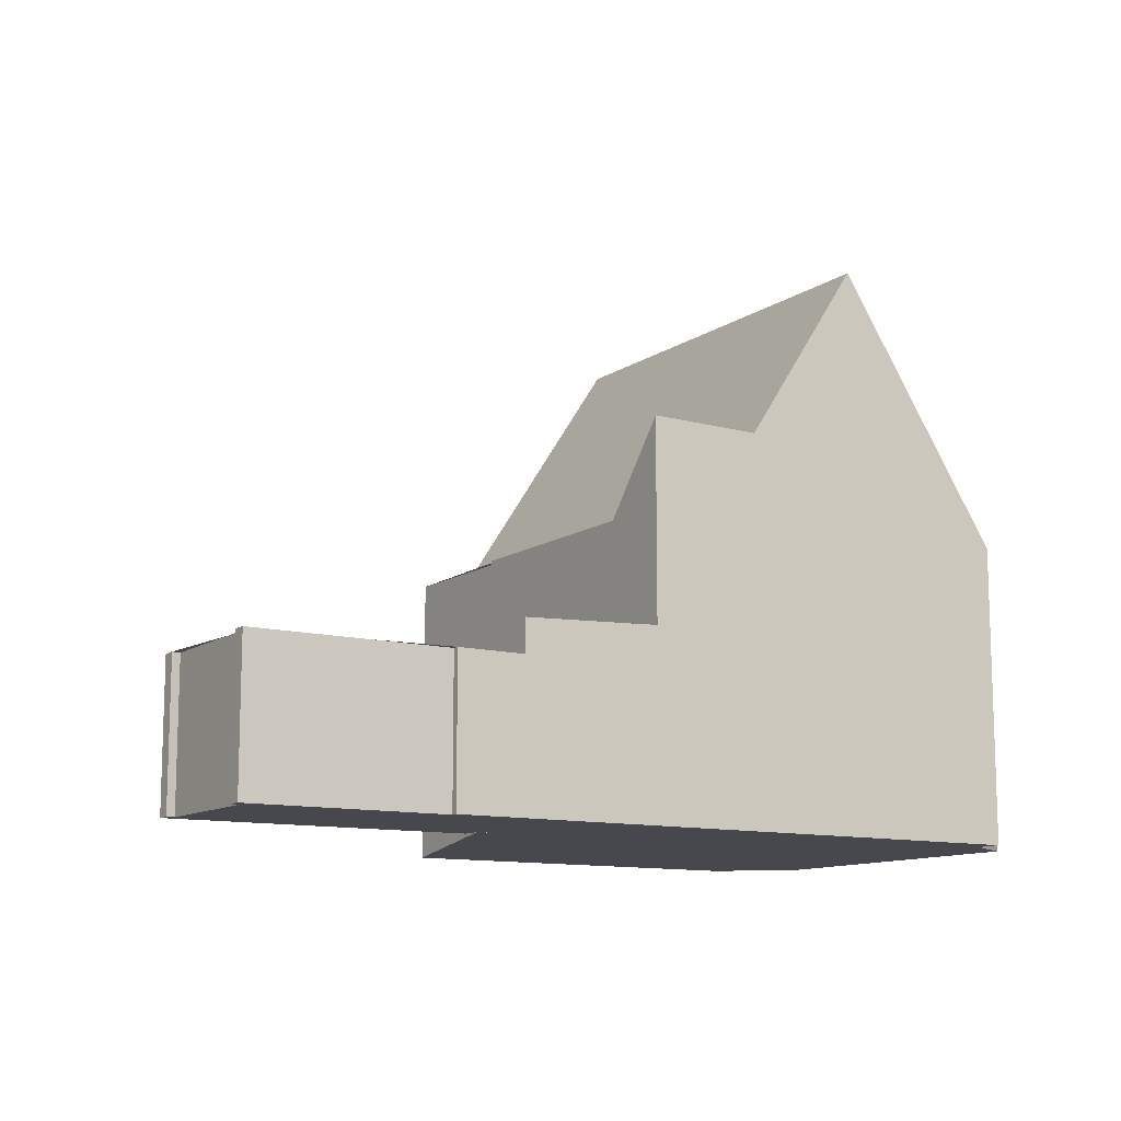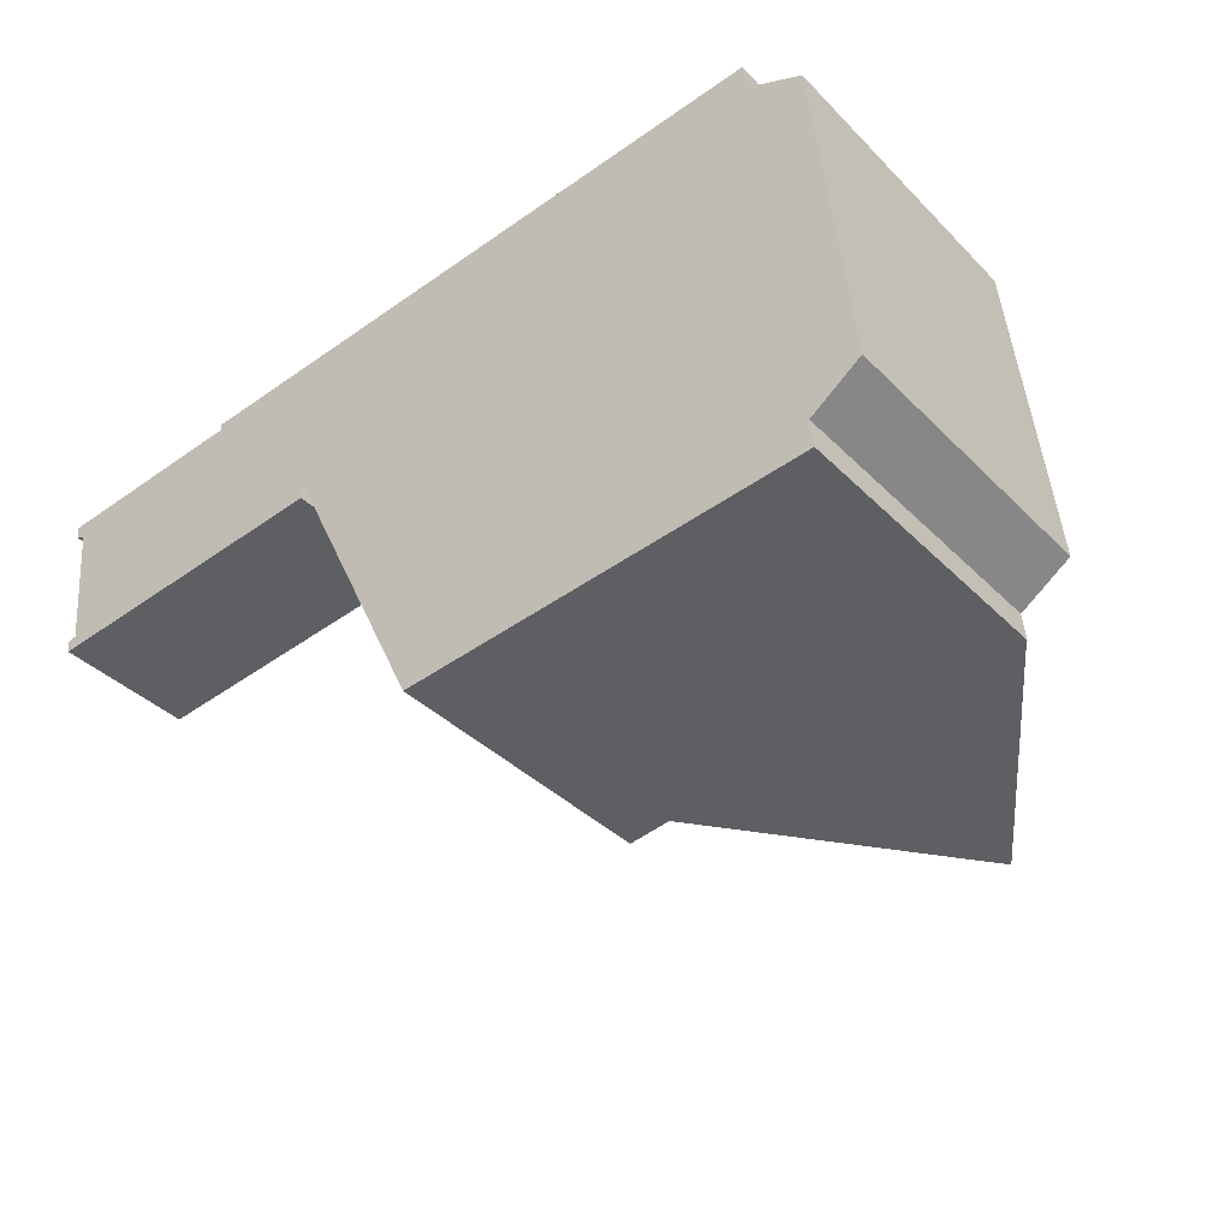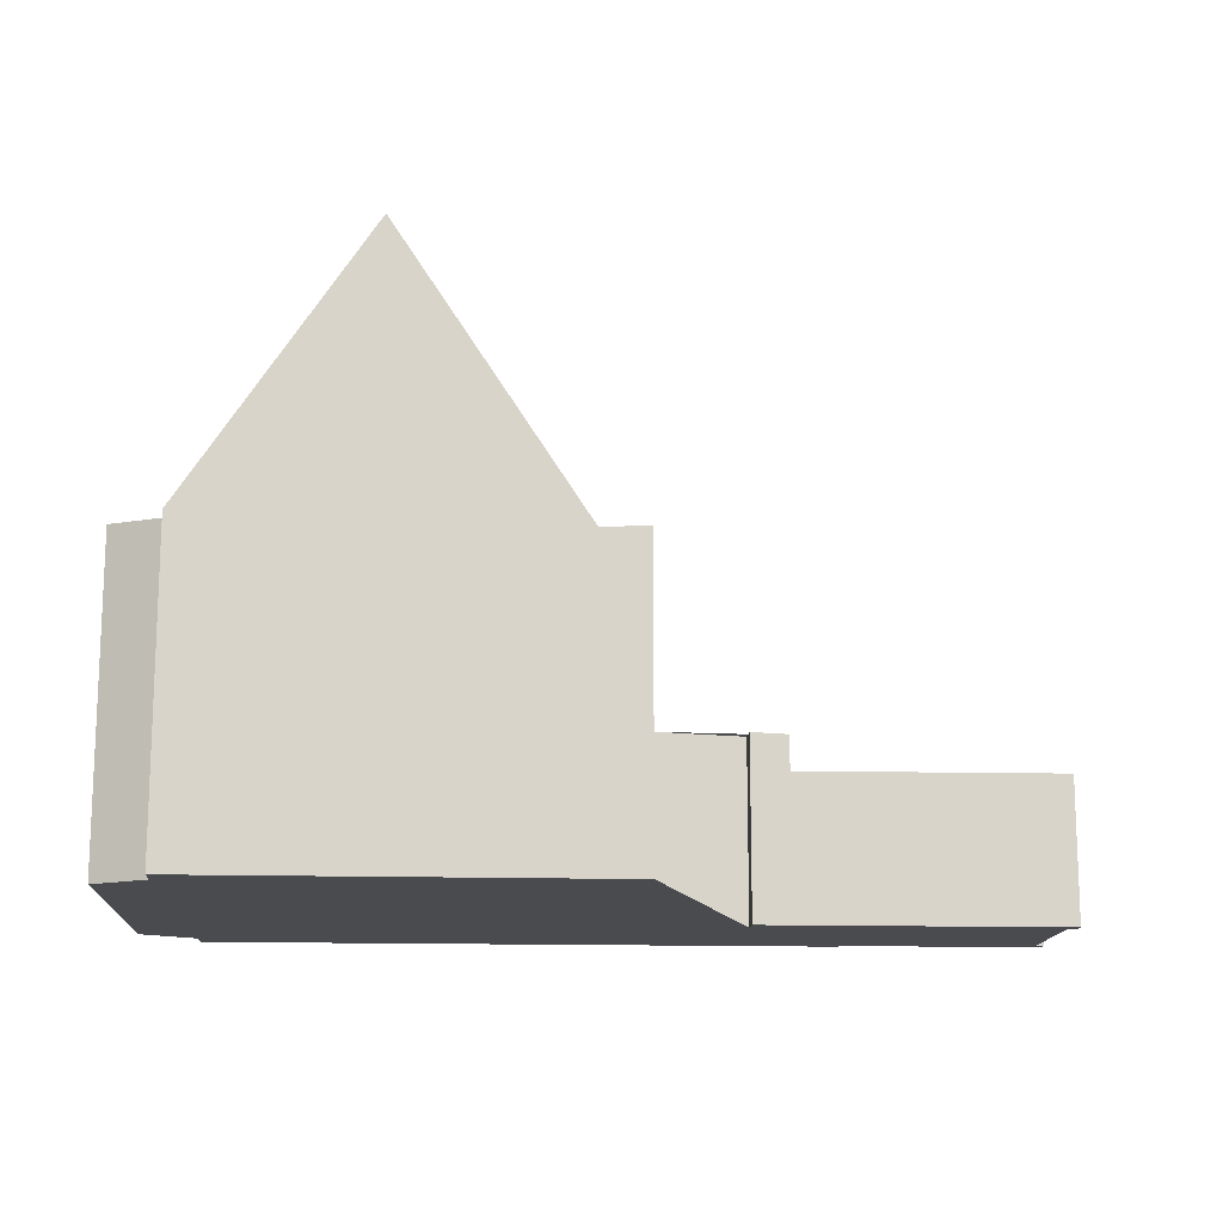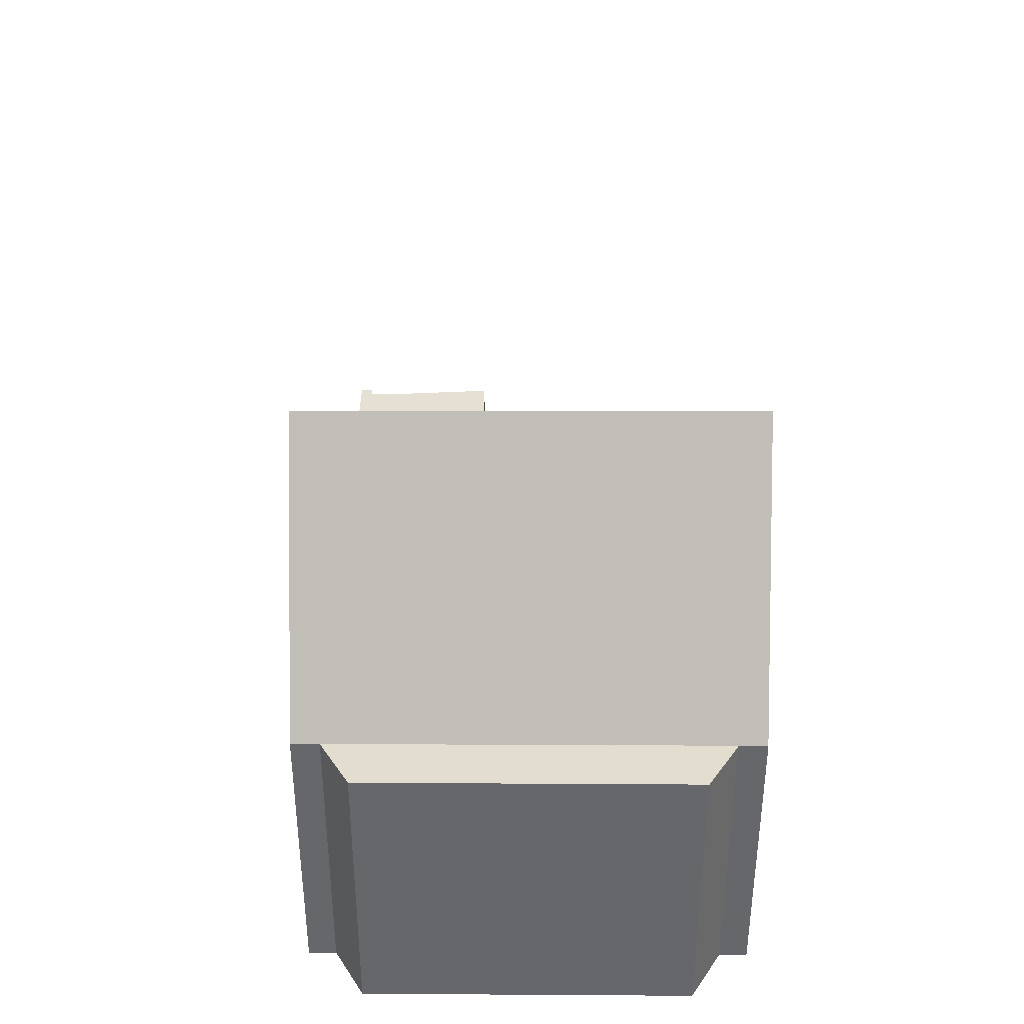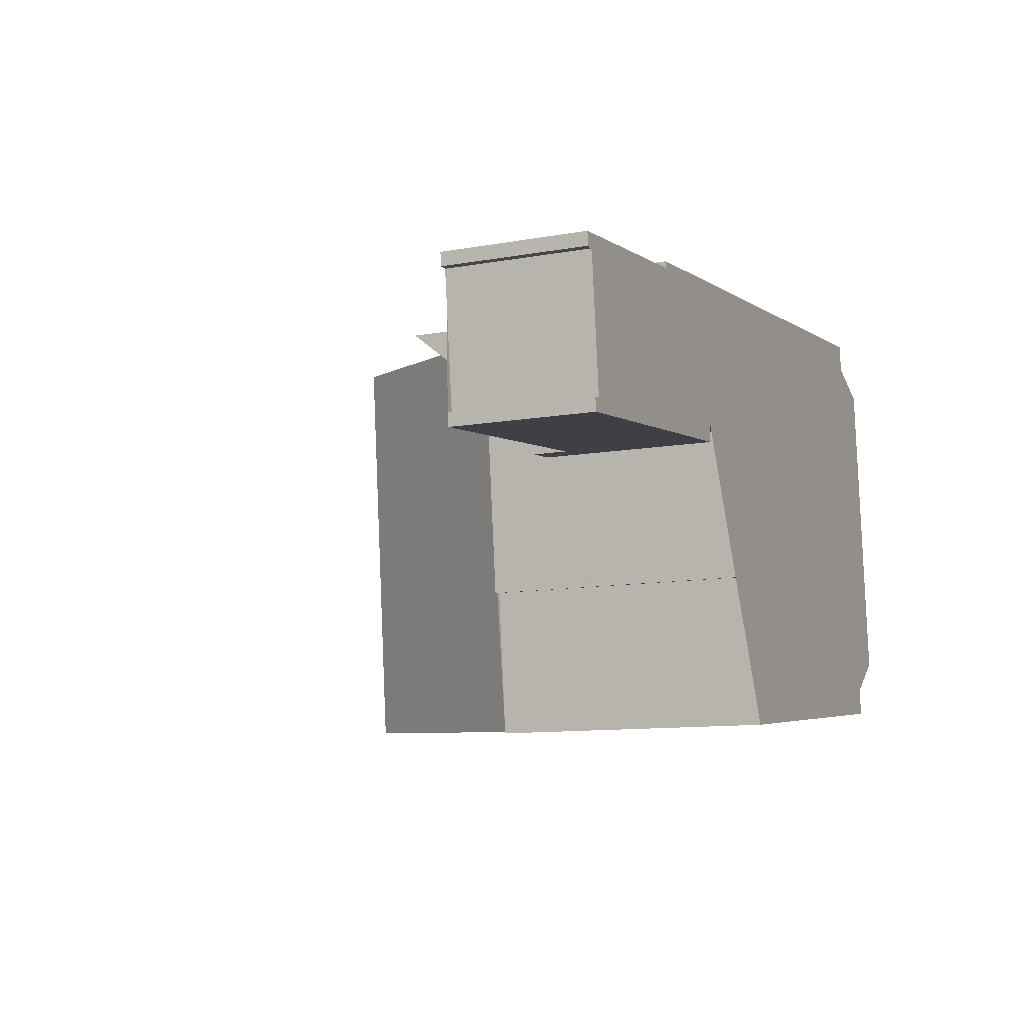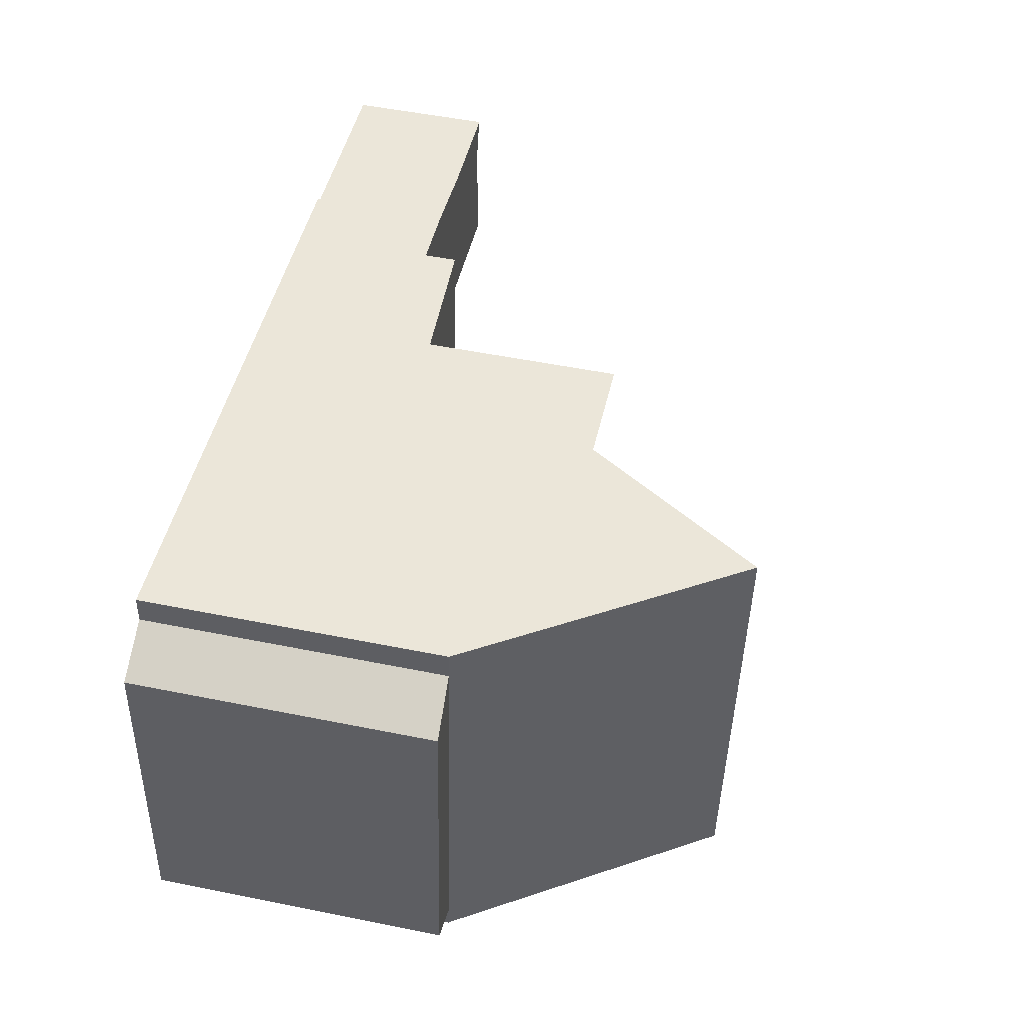
<metadata>
{"format":"obj","ext":"obj","renderer":"f3d","projection":"perspective","resolution":1024,"background":"white","views":[{"elev":-11.7,"azim":141.6,"up":"+Z"},{"elev":-37.1,"azim":-141.7,"up":"+Y"},{"elev":-14.3,"azim":-9.7,"up":"+Z"},{"elev":37.9,"azim":-95.5,"up":"+Z"},{"elev":-10.4,"azim":114.8,"up":"+Y"},{"elev":52.6,"azim":-77.8,"up":"+Y"}]}
</metadata>
<code>
v -990.9 -1418 5.667
v -990.8 -1417 5.667
v -979.2 -1418 2.71
v -979.2 -1418 2.71
v -975.5 -1419 2.718
v -975.5 -1419 2.717
v -975.7 -1419 2.716
v -975.9 -1422 2.705
v -975.8 -1422 2.706
v -975.8 -1422 2.704
v -983.9 -1423 5.538
v -984.2 -1426 5.536
v -991.7 -1426 5.672
v -991.6 -1425 5.672
v -992.6 -1424 5.712
v -991.9 -1418 5.708
v -981.5 -1421 3.379
v -981.4 -1421 3.377
v -983.3 -1420 3.459
v -983.6 -1423 3.477
v -987.5 -1417 10.61
v -988.4 -1426 10.64
v -991.7 -1426 5.671
v -990.9 -1418 5.667
v -990.9 -1418 5.667
v -989.8 -1417 7.135
v -987.6 -1418 10.61
v -990.1 -1417 6.756
v -990.8 -1417 5.667
v -988.4 -1426 10.64
v -987.5 -1417 10.61
v -990.9 -1418 5.667
v -991.7 -1426 5.671
v -985.3 -1418 7.168
v -985.1 -1418 6.8
v -985.3 -1418 7.168
v -982.8 -1418 3.433
v -983.1 -1421 3.449
v -985 -1426 5.488
v -983.7 -1423 3.936
v -983.1 -1418 3.891
v -975.5 -1419 2.717
v -975.8 -1422 2.705
v -980.8 -1421 2.693
v -980.5 -1418 2.707
v -985 -1426 5.488
v -984.3 -1419 5.49
v -984.3 -1419 5.49
v -983.1 -1418 5.55
v -983.7 -1423 5.547
v -983.1 -1418 5.349
v -983.7 -1423 5.352
v -990.9 -1418 5.667
v -991.9 -1418 5.708
v -983.4 -1421 3.462
v -984.3 -1419 5.49
v -983.3 -1419 5.55
v -983.1 -1418 7.184
v -983.4 -1421 3.913
v -983.3 -1419 5.35
v -982.8 -1418 3.435
v -983.1 -1418 3.446
v -983.4 -1421 3.465
v -980.5 -1418 3.33
v -980.8 -1421 3.349
v -983.7 -1423 3.48
v -987.6 -1418 10.61
v -983.2 -1418 5.55
v -983.2 -1418 6.816
v -980.5 -1418 2.706
v -983.2 -1418 3.448
v -983.2 -1418 3.893
v -985.1 -1418 6.8
v -983.2 -1418 5.349
v -980.5 -1418 3.332
v -991.9 -1418 5.708
v -991.9 -1418 5.708
v -992.6 -1424 5.712
v -983.2 -1418 3.448
v -983.1 -1418 3.446
v -983.2 -1418 6.816
v -983.3 -1419 5.55
v -983.7 -1423 3.48
v -983.4 -1421 3.465
v -983.7 -1423 5.547
v -983.3 -1419 5.55
v -983.1 -1418 7.184
v -991.1 -1420 5.668
v -987.8 -1420 10.62
v -987.8 -1420 10.62
v -984.5 -1421 5.49
v -991.1 -1420 5.668
v -992.1 -1420 5.709
v -984.5 -1421 5.49
v -983.4 -1421 5.549
v -983.4 -1421 3.541
v -983.4 -1421 3.915
v -983.4 -1421 5.351
v -983.4 -1421 5.549
v -983.4 -1421 3.461
v -983.4 -1421 3.464
v -981.5 -1421 3.379
v -980.8 -1421 2.694
v -983.4 -1421 3.464
v -980.8 -1421 3.348
v -992.1 -1420 5.71
v -980.8 -1421 3.349
v -980.8 -1421 3.348
v -980.8 -1421 2.694
v -980.8 -1421 2.693
v -980.5 -1418 3.332
v -980.5 -1418 3.33
v -980.5 -1418 2.707
v -980.5 -1418 2.706
v -976 -1422 2.705
v -976 -1422 2.704
v -975.7 -1419 2.718
v -975.7 -1419 2.717
v -990.8 -1417 5.667
v -990.9 -1418 5.667
v -990.9 -1418 -8.882e-16
v -990.8 -1417 0
v -989.8 -1417 7.135
v -990.8 -1417 5.667
v -990.8 -1417 0
v -989.8 -1417 0
v -979.2 -1418 2.71
v -979.2 -1418 2.71
v -979.2 -1418 4.441e-16
v -979.2 -1418 0
v -975.7 -1419 2.718
v -979.2 -1418 2.71
v -979.2 -1418 0
v -975.7 -1419 0
v -975.5 -1419 2.717
v -975.5 -1419 2.718
v -975.5 -1419 0
v -975.5 -1419 0
v -975.7 -1419 2.716
v -975.5 -1419 2.717
v -975.5 -1419 0
v -975.7 -1419 0
v -975.9 -1422 2.705
v -975.7 -1419 2.716
v -975.7 -1419 0
v -975.9 -1422 0
v -975.8 -1422 2.706
v -975.9 -1422 2.705
v -975.9 -1422 0
v -975.8 -1422 0
v -975.8 -1422 2.705
v -975.8 -1422 2.706
v -975.8 -1422 0
v -975.8 -1422 0
v -976 -1422 2.704
v -975.8 -1422 2.704
v -975.8 -1422 0
v -976 -1422 0
v -984.2 -1426 5.536
v -983.9 -1423 5.538
v -983.9 -1423 8.882e-16
v -984.2 -1426 0
v -985 -1426 5.488
v -984.2 -1426 5.536
v -984.2 -1426 0
v -985 -1426 8.882e-16
v -991.6 -1425 5.672
v -991.7 -1426 5.672
v -991.7 -1426 -8.882e-16
v -991.6 -1425 0
v -992.6 -1424 5.712
v -991.6 -1425 5.672
v -991.6 -1425 0
v -992.6 -1424 0
v -992.1 -1420 5.71
v -992.6 -1424 5.712
v -992.6 -1424 8.882e-16
v -992.1 -1420 0
v -991.9 -1418 5.708
v -991.9 -1418 5.708
v -991.9 -1418 0
v -991.9 -1418 8.882e-16
v -981.5 -1421 3.379
v -981.5 -1421 3.379
v -981.5 -1421 0
v -981.5 -1421 0
v -983.1 -1421 3.449
v -981.4 -1421 3.377
v -981.4 -1421 0
v -983.1 -1421 4.441e-16
v -983.4 -1421 3.461
v -983.3 -1420 3.459
v -983.3 -1420 0
v -983.4 -1421 4.441e-16
v -983.7 -1423 3.48
v -983.6 -1423 3.477
v -983.6 -1423 0
v -983.7 -1423 0
v -991.7 -1426 5.671
v -988.4 -1426 10.64
v -988.4 -1426 0
v -991.7 -1426 0
v -990.9 -1418 5.667
v -990.9 -1418 5.667
v -990.9 -1418 -8.882e-16
v -990.9 -1418 -8.882e-16
v -987.5 -1417 10.61
v -989.8 -1417 7.135
v -989.8 -1417 0
v -987.5 -1417 0
v -990.8 -1417 5.667
v -990.8 -1417 5.667
v -990.8 -1417 0
v -990.8 -1417 0
v -985.3 -1418 7.168
v -987.5 -1417 10.61
v -987.5 -1417 0
v -985.3 -1418 0
v -991.7 -1426 5.672
v -991.7 -1426 5.671
v -991.7 -1426 0
v -991.7 -1426 -8.882e-16
v -983.1 -1418 7.184
v -985.3 -1418 7.168
v -985.3 -1418 0
v -983.1 -1418 -8.882e-16
v -980.5 -1418 3.33
v -982.8 -1418 3.433
v -982.8 -1418 4.441e-16
v -980.5 -1418 4.441e-16
v -983.3 -1420 3.459
v -983.1 -1421 3.449
v -983.1 -1421 4.441e-16
v -983.3 -1420 0
v -975.5 -1419 2.717
v -975.5 -1419 2.717
v -975.5 -1419 0
v -975.5 -1419 0
v -975.8 -1422 2.704
v -975.8 -1422 2.705
v -975.8 -1422 0
v -975.8 -1422 0
v -988.4 -1426 10.64
v -985 -1426 5.488
v -985 -1426 8.882e-16
v -988.4 -1426 0
v -991.9 -1418 5.708
v -991.9 -1418 5.708
v -991.9 -1418 0
v -991.9 -1418 0
v -983.6 -1423 3.477
v -983.4 -1421 3.462
v -983.4 -1421 4.441e-16
v -983.6 -1423 0
v -990.9 -1418 5.667
v -991.9 -1418 5.708
v -991.9 -1418 8.882e-16
v -990.9 -1418 -8.882e-16
v -992.6 -1424 5.712
v -992.6 -1424 5.712
v -992.6 -1424 0
v -992.6 -1424 8.882e-16
v -982.8 -1418 3.433
v -983.1 -1418 3.446
v -983.1 -1418 0
v -982.8 -1418 4.441e-16
v -983.9 -1423 5.538
v -983.7 -1423 5.547
v -983.7 -1423 0
v -983.9 -1423 8.882e-16
v -983.4 -1421 3.462
v -983.4 -1421 3.461
v -983.4 -1421 4.441e-16
v -983.4 -1421 4.441e-16
v -981.4 -1421 3.377
v -981.5 -1421 3.379
v -981.5 -1421 0
v -981.4 -1421 0
v -991.9 -1418 5.708
v -992.1 -1420 5.71
v -992.1 -1420 0
v -991.9 -1418 0
v -981.5 -1421 3.379
v -980.8 -1421 3.349
v -980.8 -1421 0
v -981.5 -1421 0
v -979.2 -1418 2.71
v -980.5 -1418 2.707
v -980.5 -1418 0
v -979.2 -1418 4.441e-16
v -980.8 -1421 2.693
v -976 -1422 2.704
v -976 -1422 0
v -980.8 -1421 4.441e-16
v -975.5 -1419 2.718
v -975.7 -1419 2.718
v -975.7 -1419 0
v -975.5 -1419 0
v -981.5 -1421 0
v -981.4 -1421 0
v -983.3 -1420 0
v -983.6 -1423 0
v -983.9 -1423 0
v -984.2 -1426 0
v -991.7 -1426 0
v -991.6 -1425 0
v -992.6 -1424 0
v -991.9 -1418 0
v -990.9 -1418 0
v -990.8 -1417 0
v -979.2 -1418 0
v -979.2 -1418 0
v -975.5 -1419 0
v -975.5 -1419 0
v -975.7 -1419 0
v -975.9 -1422 0
v -975.8 -1422 0
v -975.8 -1422 0
f 29 2 26 28
f 77 32 53 76
f 80 37 61 79
f 28 26 21 27
f 88 25 28 27 89
f 28 25 24 1 29
f 69 58 49 68
f 72 41 62 71
f 91 46 30 90
f 82 48 73 81
f 68 49 51 74
f 74 51 41 72
f 93 76 53 92
f 84 55 20 83
f 97 59 96
f 99 57 60 98
f 98 60 59 97
f 101 79 61 38 19 100
f 75 64 45 70
f 68 57 69
f 96 59 72 71 104
f 67 31 34 35
f 81 73 36 87
f 74 60 57 68
f 72 59 60 74
f 105 75 70 103
f 76 54 16 77
f 106 54 76 93
f 94 56 86 95
f 89 22 23 88
f 90 67 35 47 91
f 92 33 13 14 78 93
f 96 63 66 40 97
f 98 52 50 99
f 97 40 52 98
f 100 55 84 101
f 104 63 96
f 103 44 65 105
f 93 78 15 106
f 95 85 11 12 39 94
f 107 17 102 108
f 116 110 109 115
f 111 61 37 112
f 118 114 113 3 4 117
f 115 109 114 118
f 108 102 18 38 61 111
f 115 43 10 116
f 117 5 42 118
f 118 42 6 7 8 9 43 115
f 120 121 122 119
f 124 125 126 123
f 128 129 130 127
f 132 133 134 131
f 136 137 138 135
f 140 141 142 139
f 144 145 146 143
f 148 149 150 147
f 152 153 154 151
f 156 157 158 155
f 160 161 162 159
f 164 165 166 163
f 168 169 170 167
f 172 173 174 171
f 176 177 178 175
f 180 181 182 179
f 184 185 186 183
f 188 189 190 187
f 192 193 194 191
f 196 197 198 195
f 200 201 202 199
f 204 205 206 203
f 208 209 210 207
f 212 213 214 211
f 216 217 218 215
f 220 221 222 219
f 224 225 226 223
f 228 229 230 227
f 232 233 234 231
f 236 237 238 235
f 240 241 242 239
f 244 245 246 243
f 248 249 250 247
f 252 253 254 251
f 256 257 258 255
f 260 261 262 259
f 264 265 266 263
f 268 269 270 267
f 272 273 274 271
f 276 277 278 275
f 280 281 282 279
f 284 285 286 283
f 288 289 290 287
f 292 293 294 291
f 296 297 298 295
f 300 301 302 303 304 305 306 307 308 309 310 311 312 313 314 315 316 317 318 299

</code>
